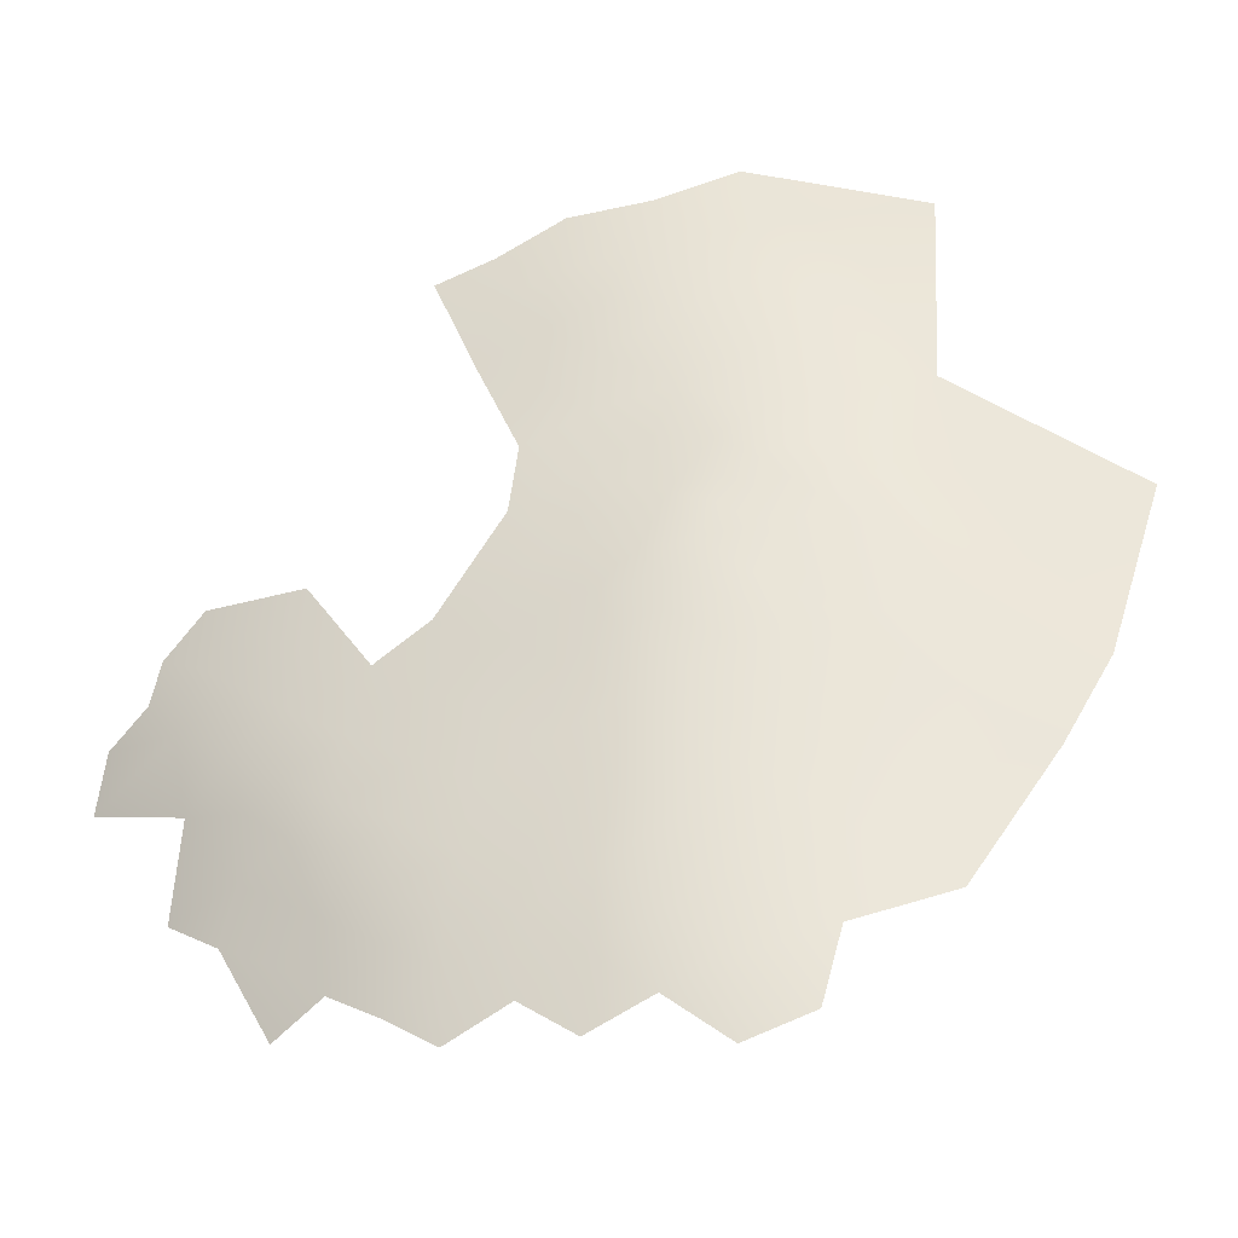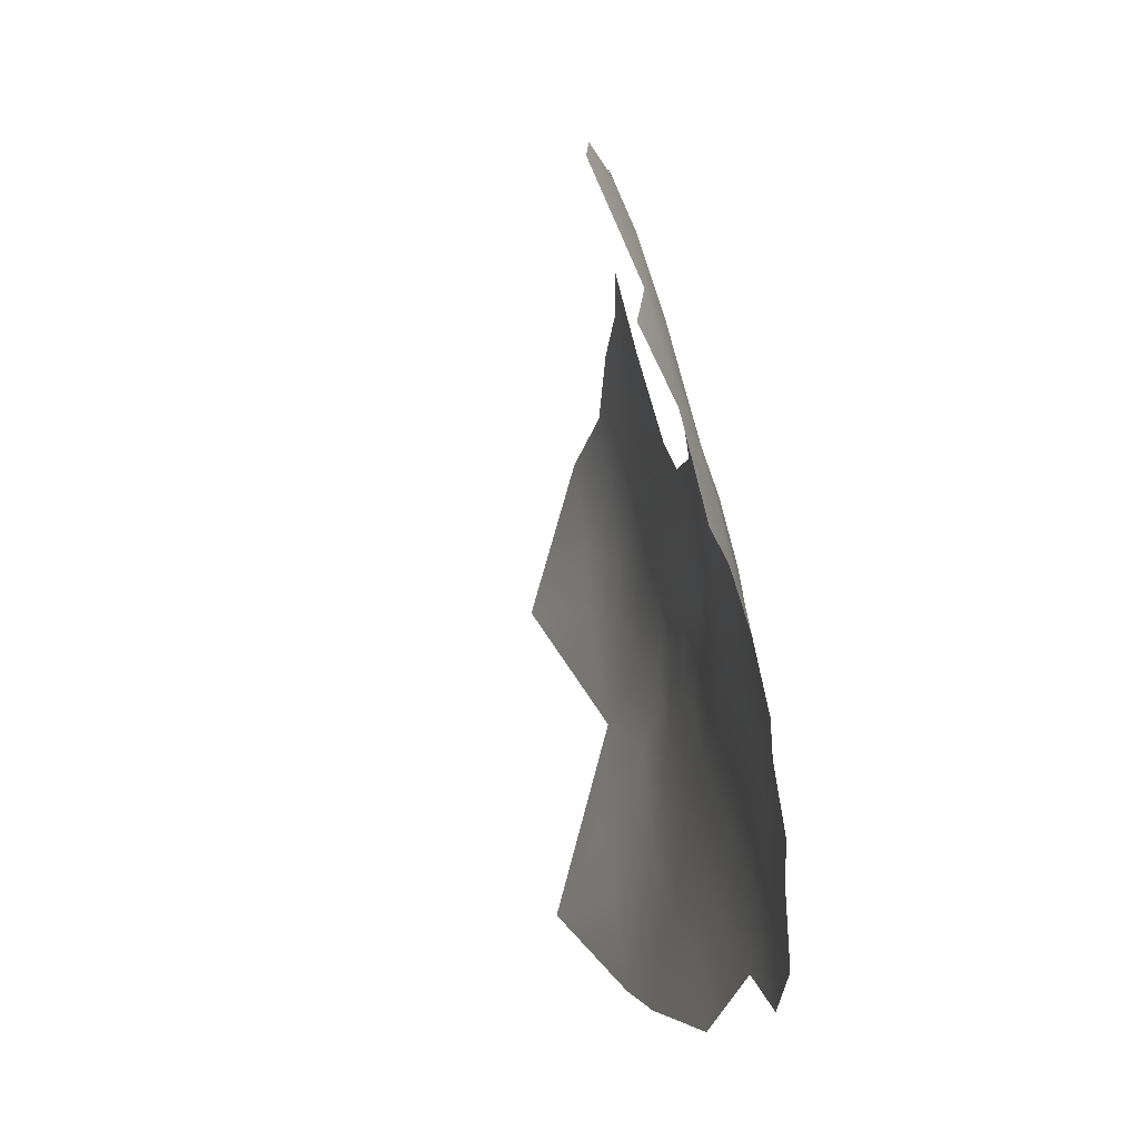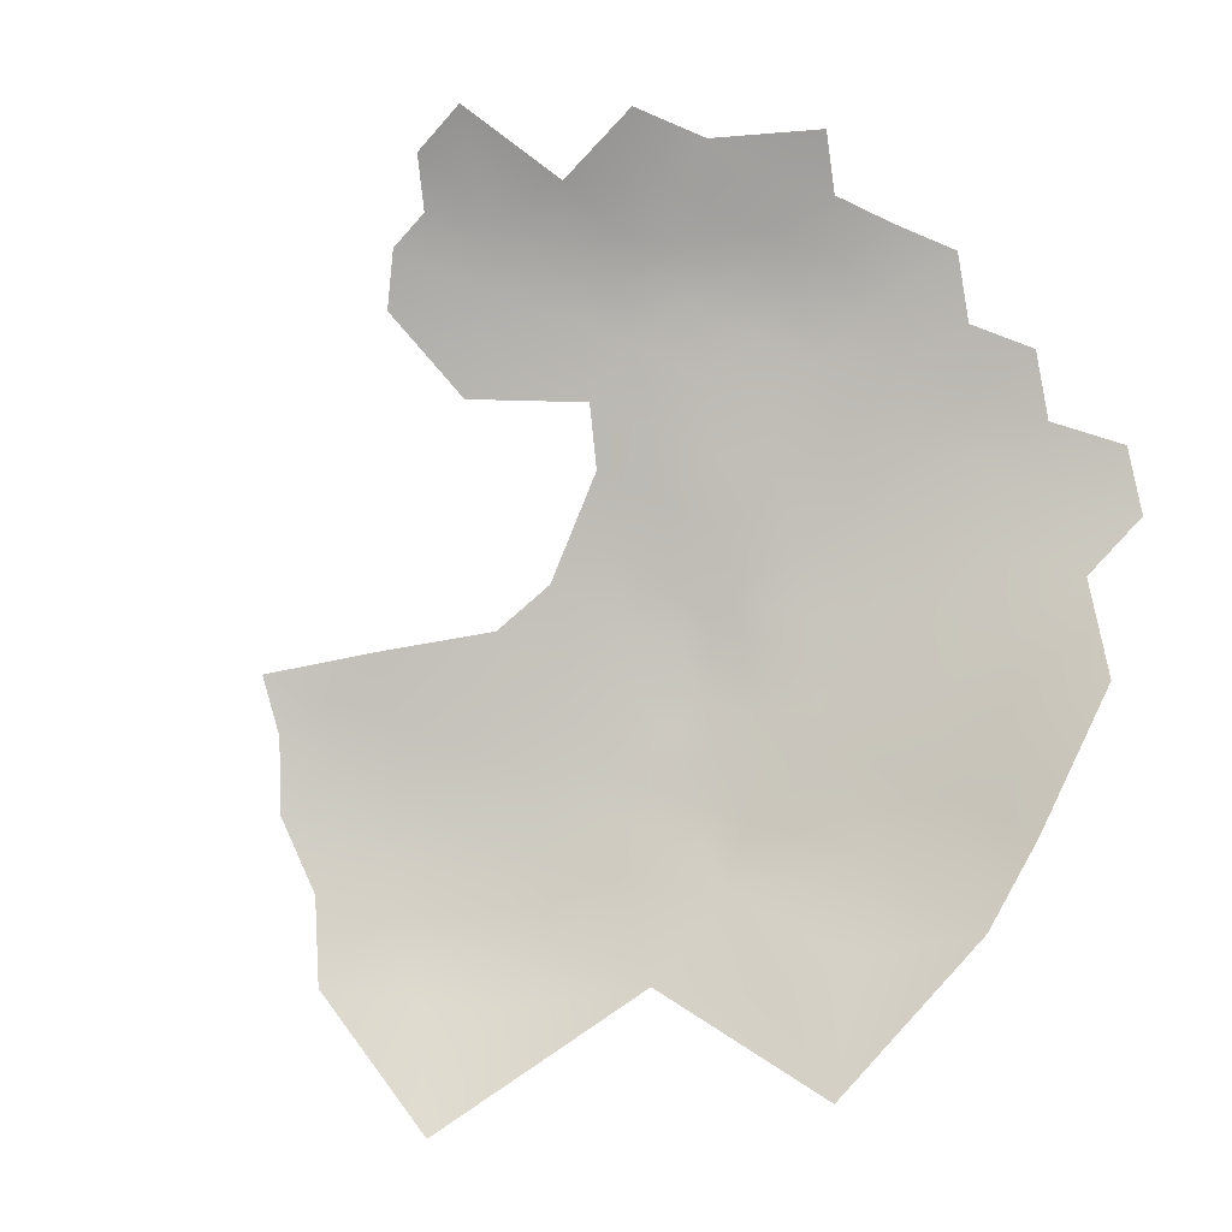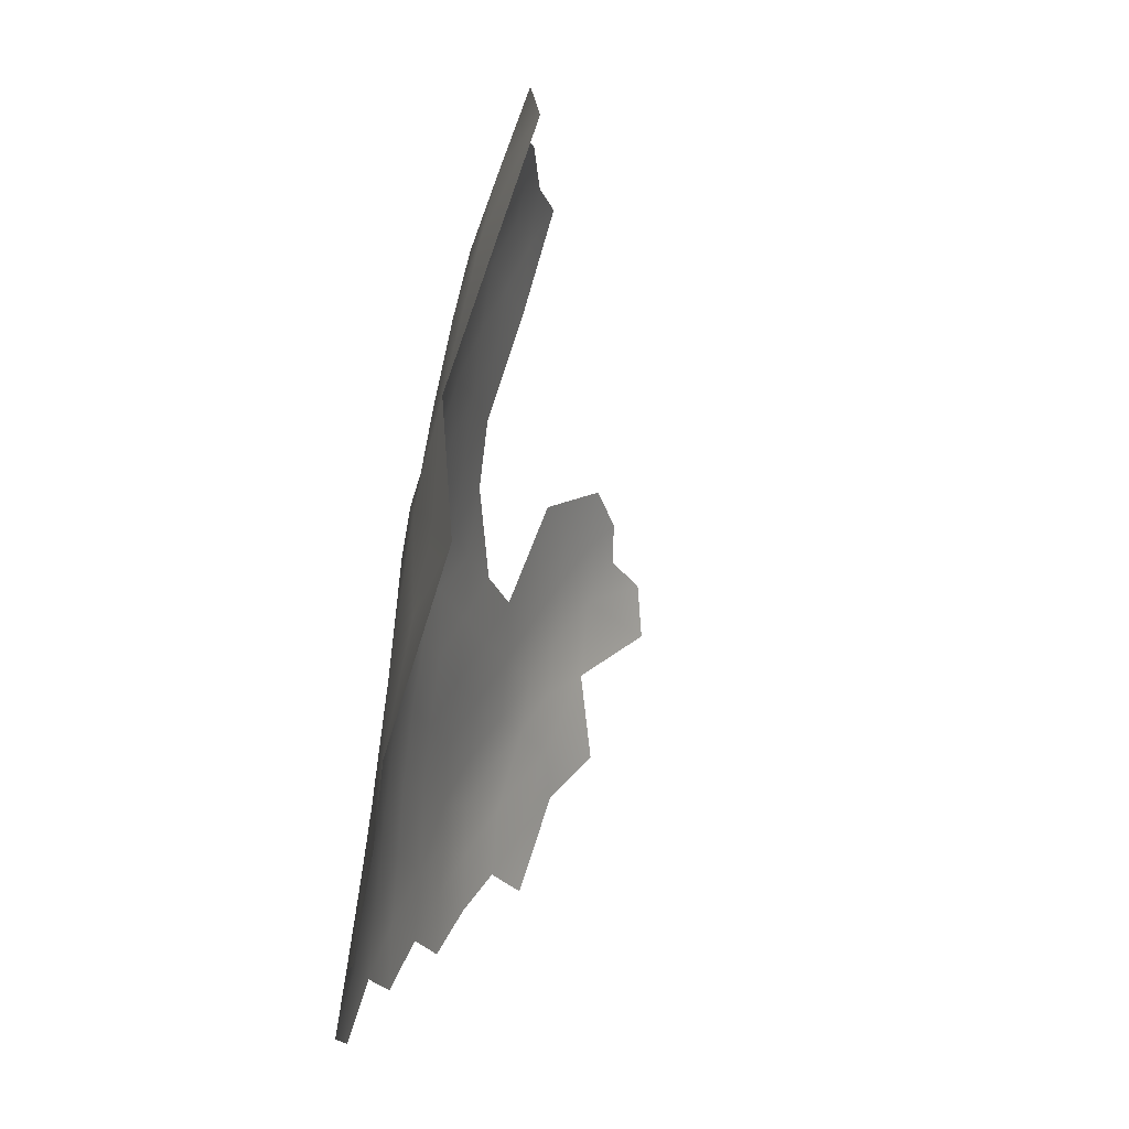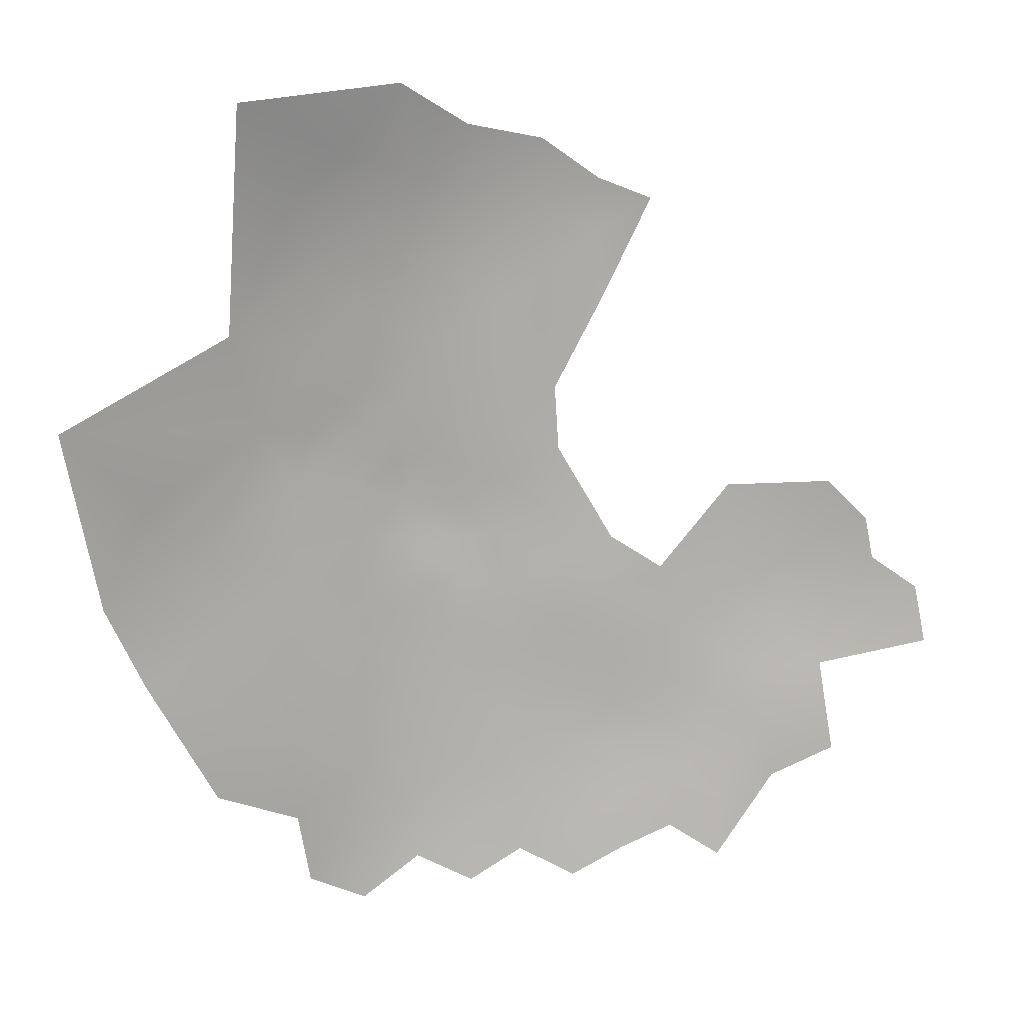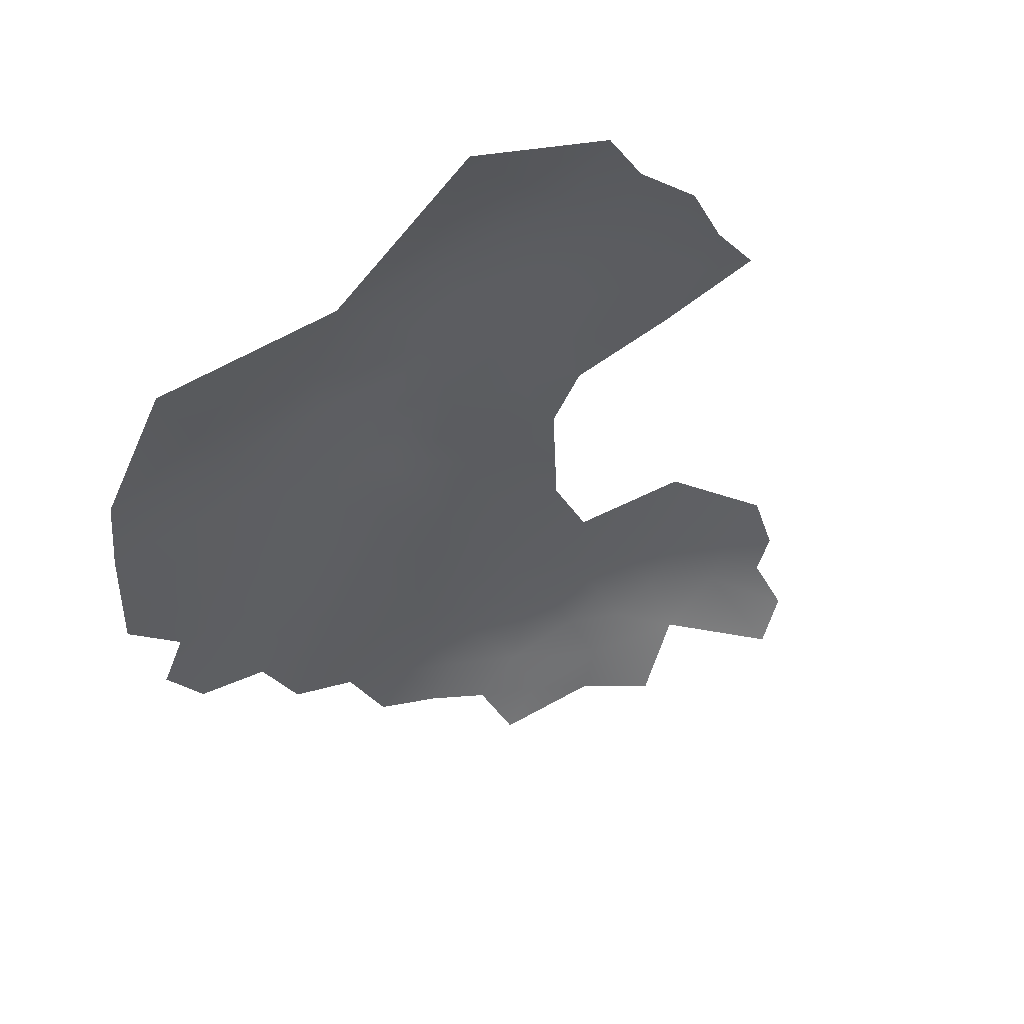
<metadata>
{"format":"obj","ext":"obj","renderer":"f3d","projection":"perspective","resolution":1024,"background":"white","views":[{"elev":-25.4,"azim":38.7,"up":"+Y"},{"elev":-60.7,"azim":-63.9,"up":"+Y"},{"elev":-66.4,"azim":-51.2,"up":"+Z"},{"elev":8.3,"azim":128.5,"up":"+Y"},{"elev":4.0,"azim":-166.2,"up":"+Y"},{"elev":-59.2,"azim":154.5,"up":"+Z"}]}
</metadata>
<code>
v -1015 624.1 217
v -1018 626 218.5
v -1018 622.6 218.8
v -1020 628.1 219.7
v -1023 629.4 221
v -1023 626.3 221.3
v -1025 631.5 221.7
v -1029 628.8 223.6
v -1025 628.1 222.3
v -1020 624.4 220.2
v -1020 620.5 220.9
v -1017 628.9 217.4
v -1017 633.5 216.5
v -1021 632.3 219.4
v -1026 624.7 222.9
v -1023 623 221.9
v -1020 635.6 218.2
v -1020 638.5 217.5
v -1024 637.1 219.7
v -1018 636.9 216.6
v -1021 642 217.2
v -1018 640.1 215.9
v -1015 637.8 214.7
v -1012 634.5 212.7
v -1013 638.7 212.5
v -1015 641.1 213.4
v -1018 644.3 215.2
v -1009 639.1 208.8
v -1057 630.4 231.4
v -1062 628.3 232.4
v -1057 625.2 232
v -1052 627.6 230.9
v -1052 633.4 230
v -1062 633.8 231.6
v -1067 626 233.1
v -1063 622.3 233.3
v -1066 630 232.5
v -1026 591.7 227.3
v -1026 598 226.9
v -1025 604.6 225.9
v -1031 601.7 228.2
v -1031 595 228.6
v -1021 594.4 225.1
v -1020 601.1 224.1
v -1015 590.3 222.9
v -1015 597 222
v -1011 592.6 219.8
v -1015 604 220.6
v -1010 599.3 217.7
v -1036 592.1 230.5
v -1004 602.3 211.2
v -1010 607.6 216.1
v -1010 615.5 214.5
v -1015 611.9 219.1
v -1005 611.3 211
v -1020 608.1 223
v -1020 614.9 222
v -1025 618.7 223.5
v -1030 622.1 224.9
v -1030 615.7 225.9
v -1025 611.8 224.6
v -1035 619 227.2
v -1035 612.9 228.4
v -1030 609.2 226.9
v -1015 618.5 217.9
v -1041 610.3 230.4
v -1036 606.9 229.2
v -1041 616 229.3
v -1004 618.9 209
v -1011 624.5 213.7
v -1041 595 231.6
v -1041 600.7 231.3
v -1046 597.5 232.1
v -1051 594.7 232.6
v -1036 597.9 230.2
v -1041 622.1 228.4
v -1035 625.1 226.1
v -1035 630.8 225.3
v -1041 628.1 227.7
v -1045 624.9 229.3
v -1005 627.5 207.9
v -1030 634 222.9
v -1030 640 221.8
v -1030 646.1 220.7
v -1036 643.4 223.6
v -1035 649.7 222.1
v -1036 637.2 224.7
v -1030 652 219.6
v -1035 655.4 221.1
v -1040 652.7 223.5
v -1040 659 222.3
v -1035 661.3 219.9
v -1040 664.2 221.4
v -1031 657.7 218.8
v -1024 647.9 217.5
v -1025 655.7 216.3
v -1035 667.9 218
v -1029 669.1 214.2
v -1024 664.4 213
v -1024 672.6 208.9
v -1030 663 216.7
v -1025 642.8 219.1
v -1018 665.9 207.5
v -1019 651.3 213.8
v -999 614.2 204.3
v -1051 600.8 232.6
v -1047 603.8 232.2
v -1014 646.6 211.3
v -1014 653.9 209.3
v -1019 659.2 211.5
v -1008 648.4 204.7
v -1014 660.5 205.6
v -1011 669.9 197.7
v -1041 605.6 231.1
v -1046 608.6 231.8
v -1051 610.9 232.2
v -996.2 622.1 200.7
v -1045 662.3 223.7
v -1052 622 231.6
v -1057 619.2 232.7
v -1052 616.2 232.1
v -1047 619 230.7
v -1047 613.2 231.4
v -1071 623.1 233.1
v -1055 608.1 232.7
v -1055 613.9 232.5
v -1063 606.3 232.9
v -1056 603.1 233.2
v -1061 615 233.1
v -1037 602.6 230
v -1002 639.4 200.8
v -995.3 639.3 193
v -1001 632.2 201.6
v -1072 617.6 233.3
f 20 18 17
f 5 7 9
f 5 9 6
f 7 8 9
f 15 6 9
f 15 16 6
f 13 20 17
f 10 6 16
f 27 21 22
f 18 22 21
f 4 5 6
f 22 18 20
f 22 20 23
f 2 10 3
f 18 19 17
f 2 3 1
f 10 4 6
f 10 2 4
f 26 22 23
f 26 23 25
f 14 13 17
f 11 10 16
f 3 10 11
f 12 4 2
f 14 5 4
f 12 14 4
f 12 13 14
f 27 22 26
f 24 25 23
f 121 126 116
f 23 20 13
f 19 14 17
f 8 15 9
f 115 123 116
f 14 7 5
f 34 37 30
f 24 28 25
f 116 126 125
f 82 8 7
f 37 35 30
f 72 75 130
f 120 126 121
f 36 30 35
f 125 127 128
f 29 34 30
f 123 121 116
f 119 32 31
f 71 75 72
f 79 80 76
f 114 115 107
f 73 107 106
f 73 106 74
f 129 126 120
f 72 114 107
f 71 50 75
f 119 121 122
f 119 120 121
f 122 121 123
f 32 29 31
f 32 33 29
f 114 72 130
f 58 11 16
f 57 11 58
f 66 115 114
f 66 63 68
f 12 2 1
f 63 62 68
f 30 31 29
f 72 73 71
f 72 107 73
f 93 118 91
f 59 77 62
f 39 42 38
f 66 67 63
f 89 90 86
f 89 94 92
f 39 40 41
f 65 1 3
f 79 76 77
f 79 77 78
f 88 86 84
f 76 62 77
f 76 68 62
f 89 91 90
f 42 39 41
f 19 18 21
f 19 21 102
f 89 86 88
f 89 88 94
f 67 114 130
f 67 66 114
f 58 16 15
f 92 91 89
f 92 93 91
f 120 119 31
f 93 92 97
f 36 129 120
f 84 86 85
f 84 85 83
f 83 85 87
f 59 62 60
f 108 27 26
f 36 31 30
f 36 120 31
f 82 83 87
f 82 87 78
f 58 59 60
f 58 15 59
f 60 62 63
f 19 7 14
f 61 57 58
f 43 39 38
f 64 60 63
f 64 63 67
f 41 130 75
f 102 84 83
f 42 41 75
f 42 75 50
f 57 61 56
f 43 46 44
f 61 60 64
f 61 58 60
f 95 84 102
f 65 3 11
f 96 94 88
f 26 25 28
f 95 96 88
f 95 88 84
f 101 92 94
f 48 44 46
f 104 96 95
f 43 45 46
f 101 97 92
f 56 40 44
f 66 123 115
f 44 40 39
f 44 39 43
f 67 130 41
f 48 56 44
f 98 97 101
f 98 101 99
f 95 102 21
f 24 23 13
f 47 46 45
f 80 119 122
f 80 32 119
f 53 65 54
f 100 98 99
f 61 40 56
f 61 64 40
f 54 57 56
f 65 57 54
f 65 11 57
f 109 104 108
f 76 80 122
f 76 122 68
f 68 123 66
f 68 122 123
f 52 48 49
f 104 27 108
f 78 8 82
f 59 15 8
f 95 27 104
f 95 21 27
f 49 48 46
f 49 46 47
f 69 70 53
f 81 70 69
f 83 19 102
f 52 53 54
f 55 69 53
f 103 100 99
f 103 99 110
f 41 40 64
f 41 64 67
f 110 104 109
f 110 96 104
f 108 26 28
f 82 7 19
f 82 19 83
f 55 53 52
f 70 1 65
f 70 65 53
f 48 54 56
f 48 52 54
f 36 35 124
f 129 125 126
f 77 59 8
f 77 8 78
f 105 69 55
f 125 128 106
f 107 115 116
f 111 109 108
f 112 103 110
f 112 110 109
f 51 55 52
f 51 52 49
f 101 94 96
f 128 74 106
f 33 34 29
f 111 108 28
f 70 12 1
f 85 86 90
f 129 127 125
f 99 101 96
f 99 96 110
f 90 91 118
f 79 78 87
f 36 124 134
f 107 125 106
f 107 116 125
f 80 33 32
f 129 36 134
f 117 133 81
f 113 103 112
f 133 132 131
f 117 69 105
f 117 81 69
f 81 24 70
f 70 13 12
f 70 24 13
f 131 111 28
f 112 109 111
f 81 28 24
f 51 105 55
f 133 131 28
f 133 28 81
f 113 100 103
f 132 133 117
f 132 111 131
f 113 112 111

</code>
